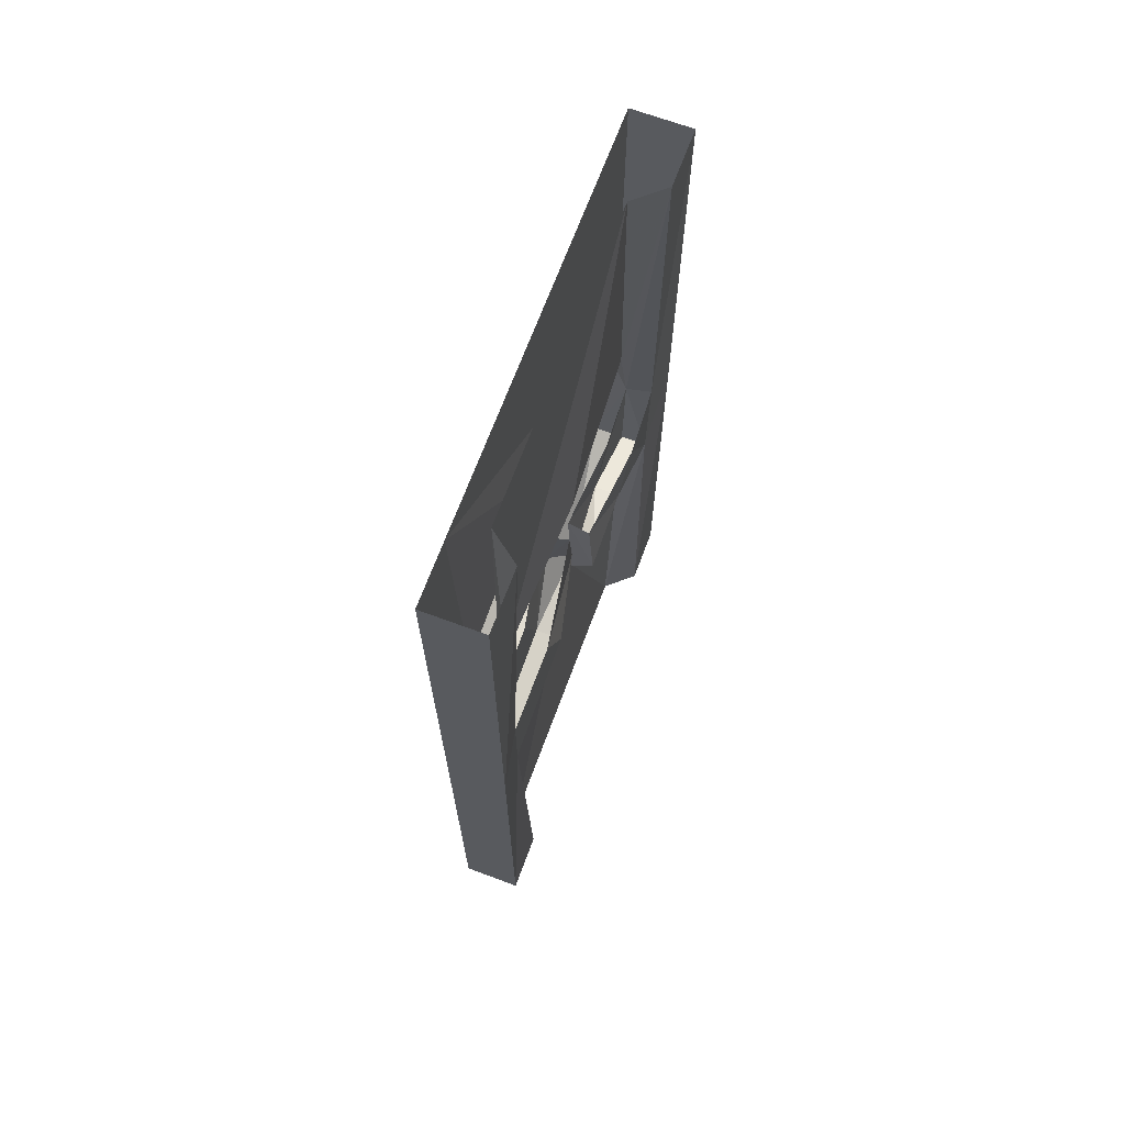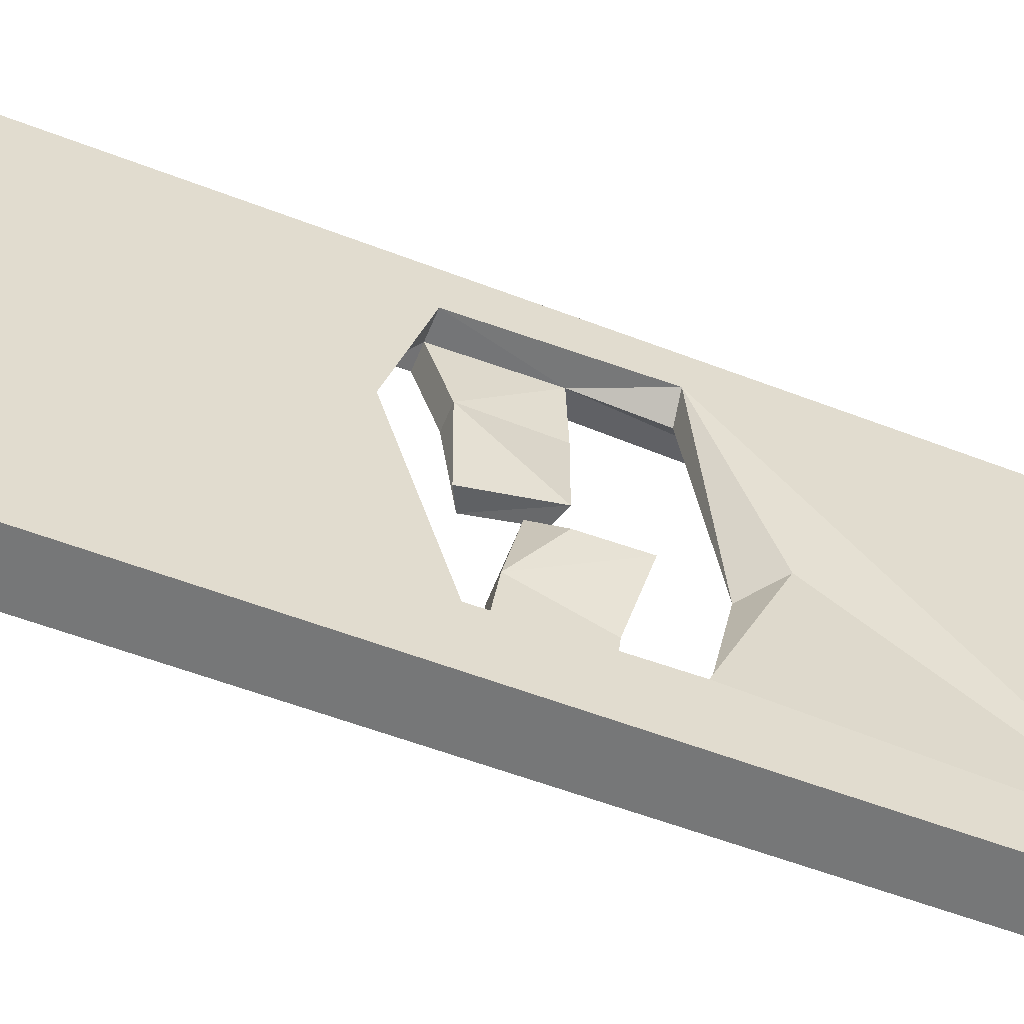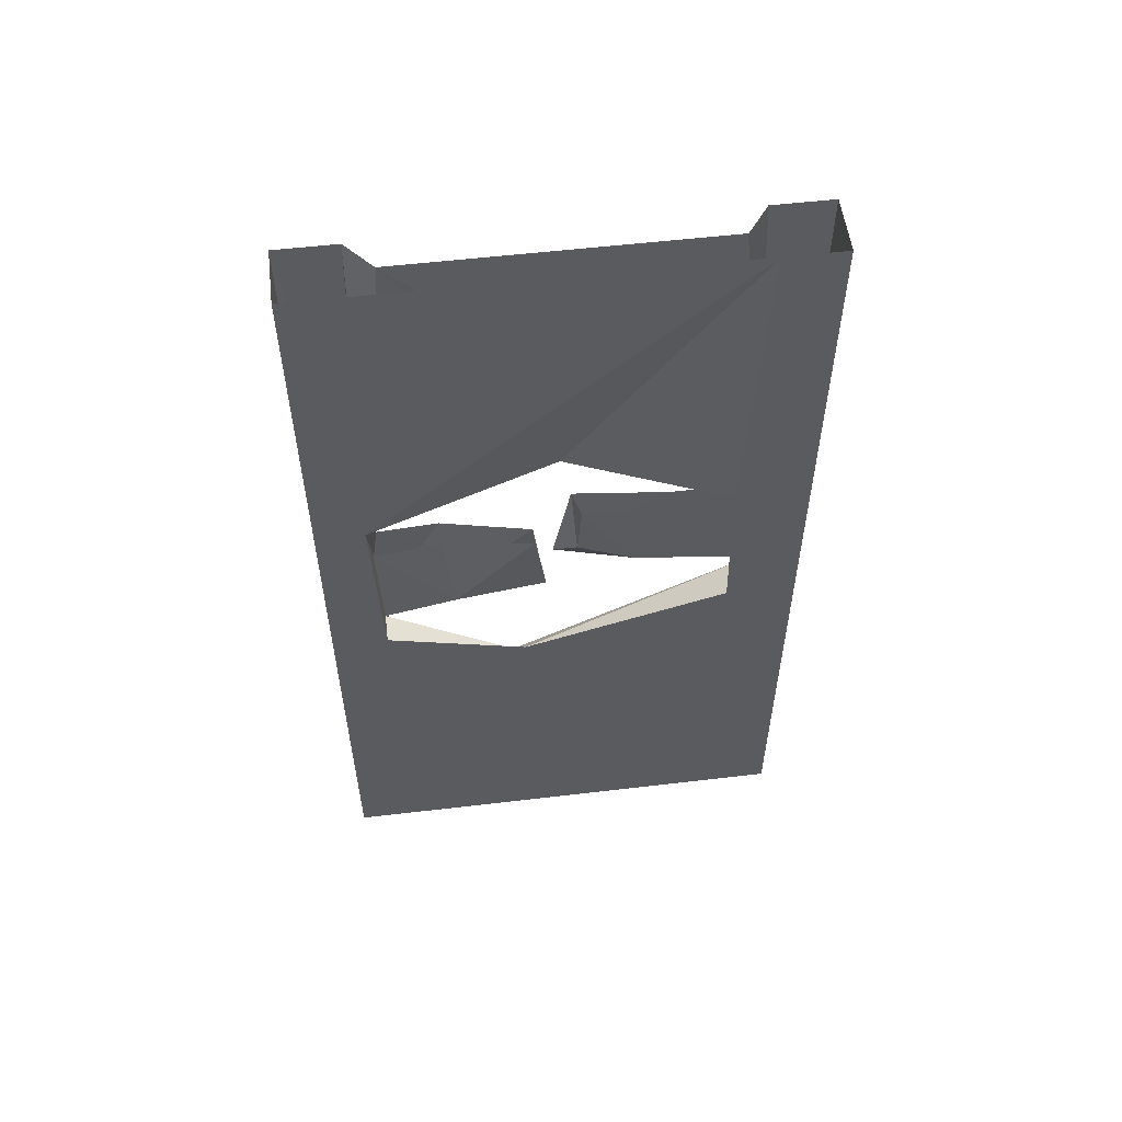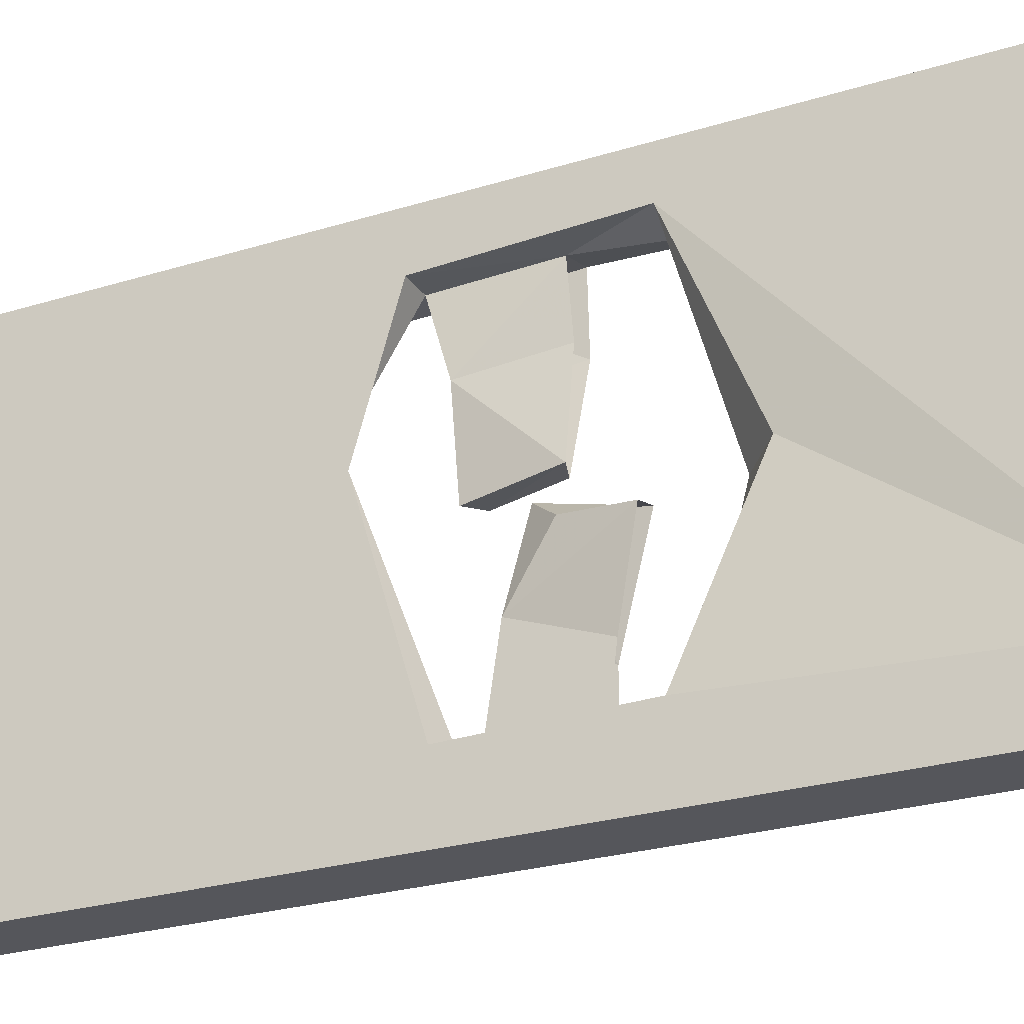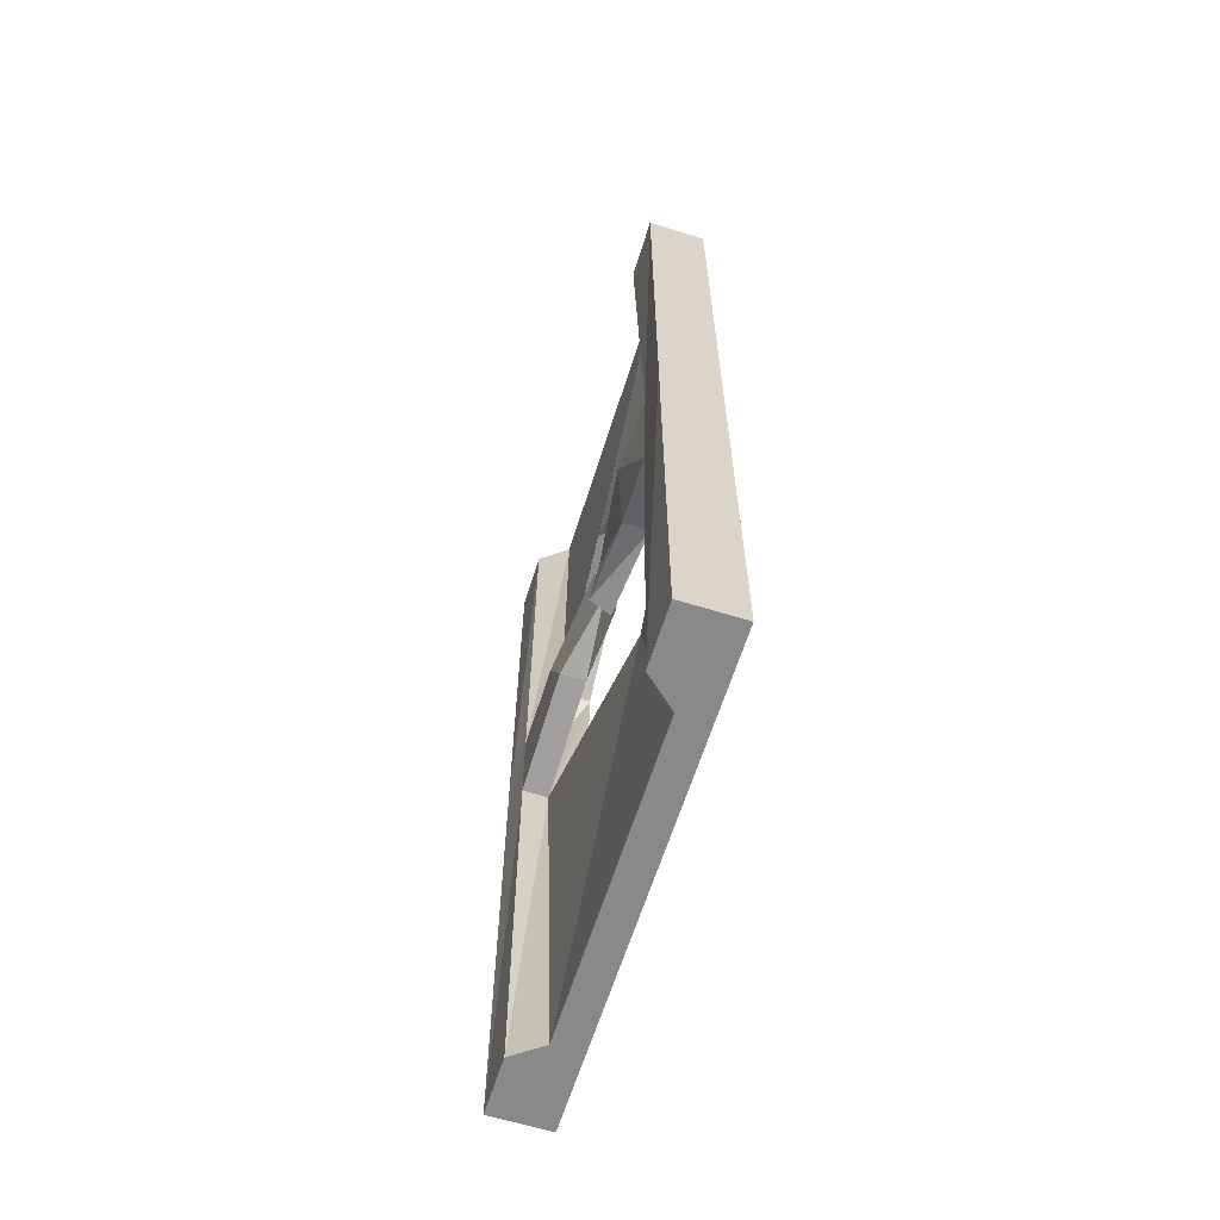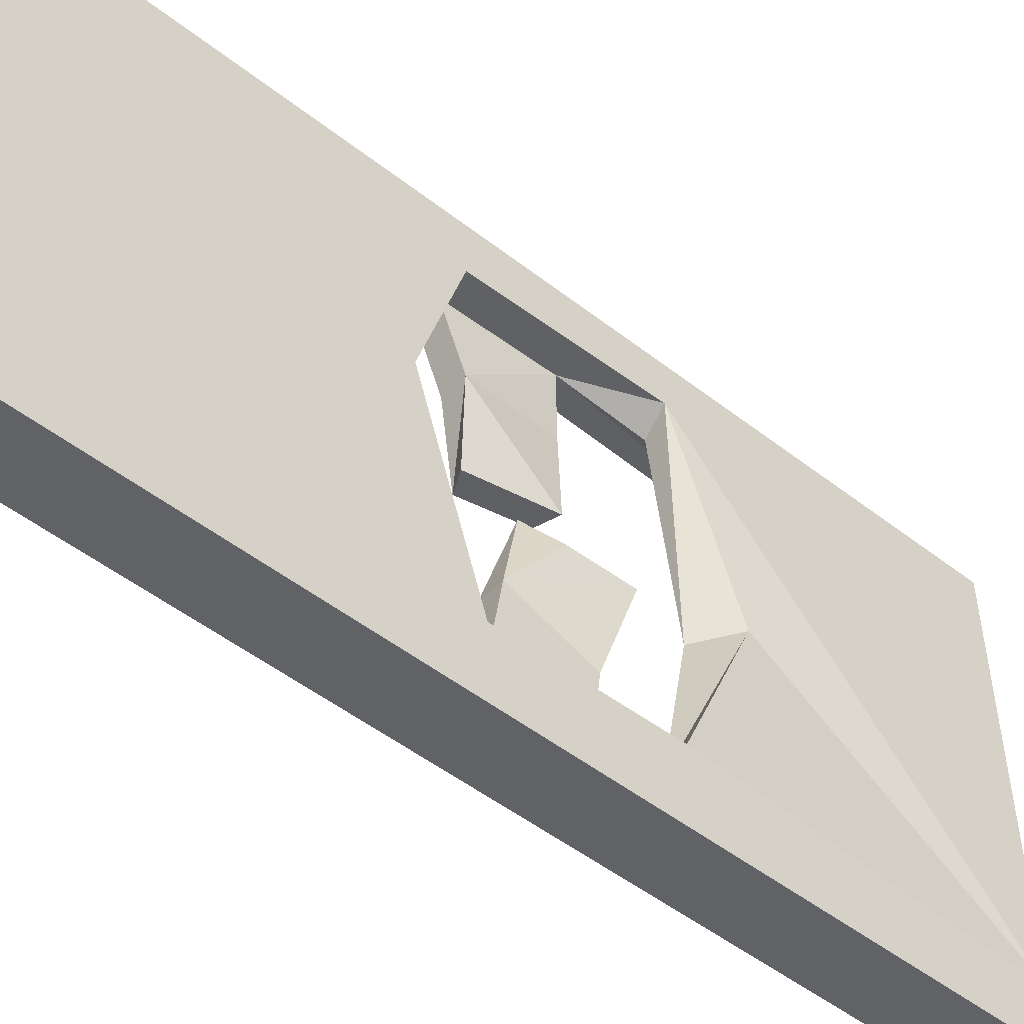
<metadata>
{"format":"obj","ext":"obj","renderer":"f3d","projection":"perspective","resolution":1024,"background":"white","views":[{"elev":68.6,"azim":-159.6,"up":"+Y"},{"elev":-57.0,"azim":68.2,"up":"+Z"},{"elev":55.2,"azim":82.9,"up":"+Y"},{"elev":-26.2,"azim":116.0,"up":"+Z"},{"elev":-63.0,"azim":-17.4,"up":"+Y"},{"elev":-50.6,"azim":49.6,"up":"+Z"}]}
</metadata>
<code>
v -0.4375 -0.8516 0.3906
v -0.4922 -0.8438 0.3984
v -0.5 0 0.375
v -0.4297 -0.6797 0.3672
v -0.375 -0.6875 0.3984
v -0.375 -1.078 0.3828
v -0.4375 -1.078 0.3828
v -0.4922 -1.078 0.3828
v -0.5 -0.9297 0.5
v -0.5 0 0.5
v -0.4922 -0.8047 -0.4141
v -0.4375 -0.8047 -0.4141
v -0.4375 -0.6719 -0.3438
v -0.4375 0 -0.3281
v -0.5 0 -0.375
v -0.5 -0.9297 -0.5
v -0.4922 -0.9922 -0.4141
v -0.4922 -0.9531 -0.1562
v -0.4922 -0.8047 -0.2344
v -0.4531 -0.9141 0.01562
v -0.4609 -0.7344 -0.02344
v -0.4141 -0.8594 -0.03125
v -0.4062 -0.7344 -0.03906
v -0.4375 -0.9531 -0.1562
v -0.4375 -0.7812 -0.2188
v -0.4375 -0.9922 -0.4141
v -0.5 0 -0.5
v -0.375 -0.9297 -0.5
v -0.375 -1.875 -0.5
v -0.5 -1.875 -0.5
v -0.5 -1.875 -0.375
v -0.5 -1.875 0.375
v -0.5 -1.875 0.5
v -0.4375 -1.875 0.3203
v -0.375 -1.875 0.5
v -0.375 -0.9297 0.5
v -0.375 0 0.5
v -0.4141 -1.227 0.1094
v -0.4375 -1.875 -0.3281
v -0.375 -1.875 -0.375
v -0.375 -1.875 0.375
v -0.375 0 0.375
v -0.375 -1.164 0.08594
v -0.375 -1.031 -0.3516
v -0.375 -0.6875 -0.3438
v -0.3906 -0.5312 0.007812
v -0.4609 -0.5938 -0.007812
v -0.4375 0 0.3203
v -0.375 0 -0.375
v -0.375 0 -0.5
v -0.4297 -1.031 0.2266
v -0.4453 -0.8438 0.25
v -0.4844 -1.031 0.2266
v -0.4922 -1 0.03906
v -0.4453 -1.023 0.03125
v -0.4297 -0.8516 0.05469
v -0.5 -0.8438 0.25
v -0.4766 -0.8672 0.05469
f 1 2 3
f 1 3 4
f 1 4 5
f 1 5 6
f 1 6 7
f 1 7 8
f 1 8 2
f 11 12 13
f 11 13 14
f 11 14 15
f 11 17 18
f 11 18 19
f 19 18 20
f 19 20 21
f 21 20 22
f 21 22 23
f 23 22 24
f 23 24 25
f 25 24 26
f 25 26 12
f 12 26 17
f 12 17 11
f 17 31 26
f 32 8 34
f 34 8 7
f 31 39 26
f 12 45 13
f 13 45 46
f 13 46 47
f 4 3 48
f 4 47 5
f 5 47 46
f 51 52 1
f 51 1 7
f 51 55 56
f 51 56 52
f 53 8 57
f 53 57 58
f 53 58 54
f 54 58 56
f 54 56 55
f 57 8 2
f 2 8 9
f 2 9 10
f 2 10 3
f 11 15 16
f 11 16 17
f 16 15 27
f 16 27 28
f 16 28 29
f 16 29 30
f 16 30 17
f 17 30 31
f 17 26 24
f 17 24 18
f 18 24 20
f 20 24 22
f 32 33 9
f 32 9 8
f 32 34 35
f 32 35 33
f 33 35 36
f 33 36 9
f 9 36 37
f 9 37 10
f 34 41 35
f 35 41 6
f 35 6 36
f 36 6 5
f 36 5 42
f 36 42 37
f 39 31 30
f 39 30 29
f 39 29 40
f 40 29 28
f 40 28 44
f 49 45 28
f 49 28 50
f 50 28 27
f 45 44 28
f 34 7 38
f 34 38 39
f 26 39 38
f 13 47 48
f 13 48 14
f 4 48 47
f 34 39 40
f 34 40 41
f 26 38 43
f 26 43 44
f 26 44 45
f 26 45 12
f 40 44 41
f 41 44 43
f 41 43 6
f 6 43 38
f 6 38 7
f 5 46 49
f 5 49 42
f 51 7 53
f 51 53 54
f 51 54 55
f 53 7 8
f 46 45 49

</code>
